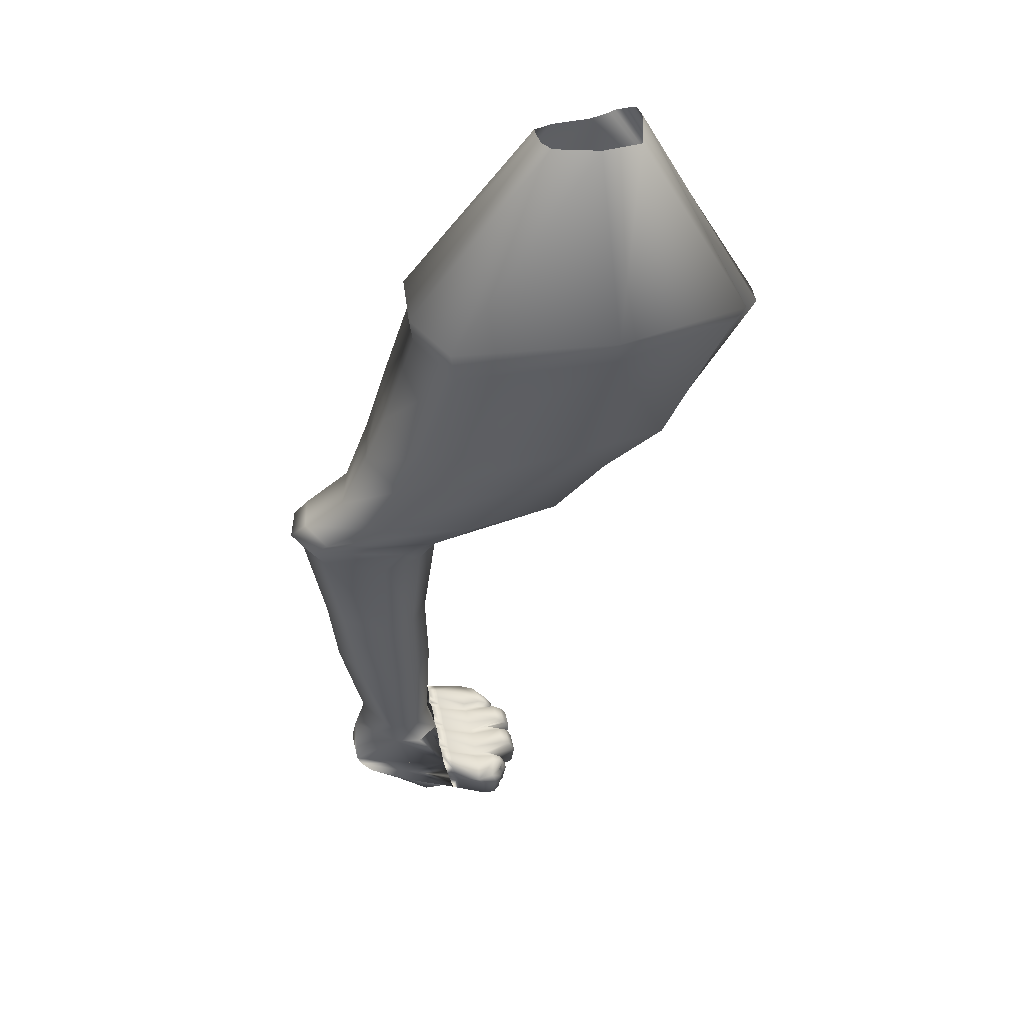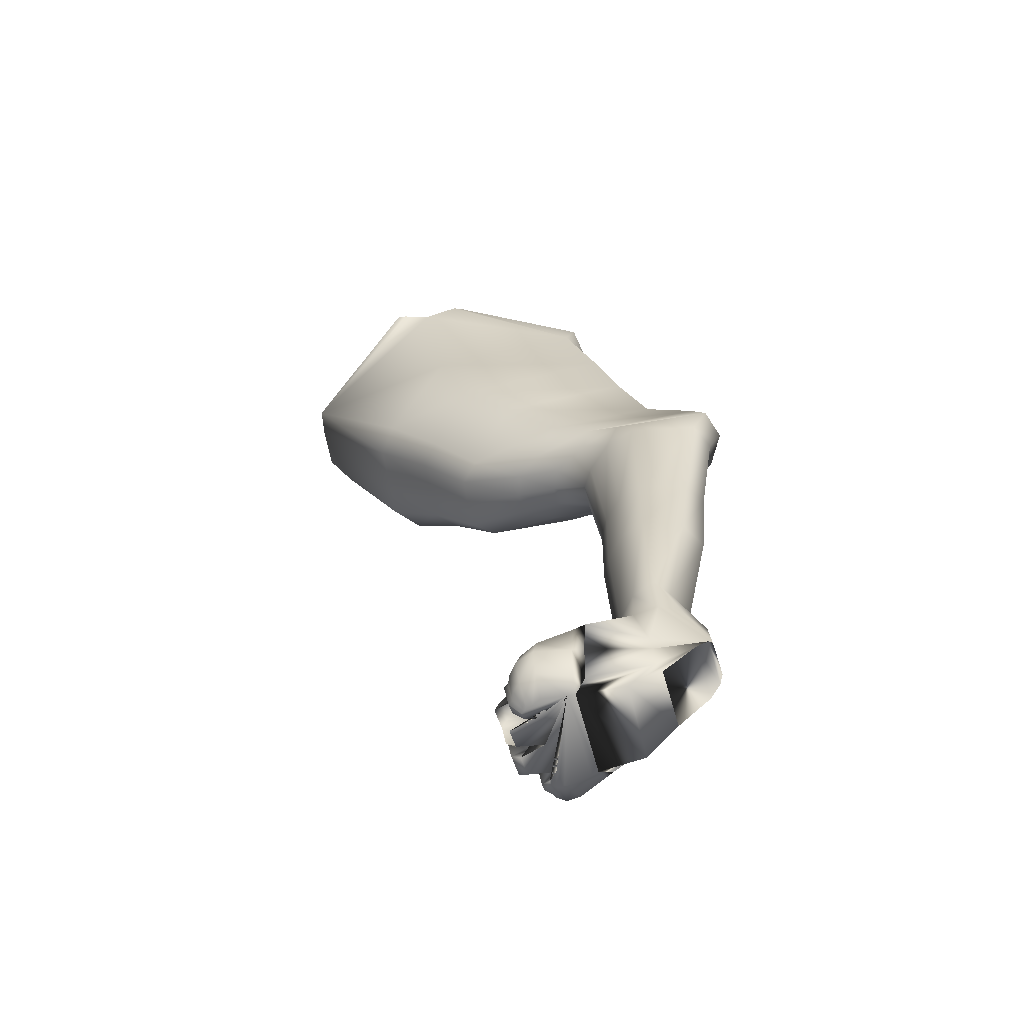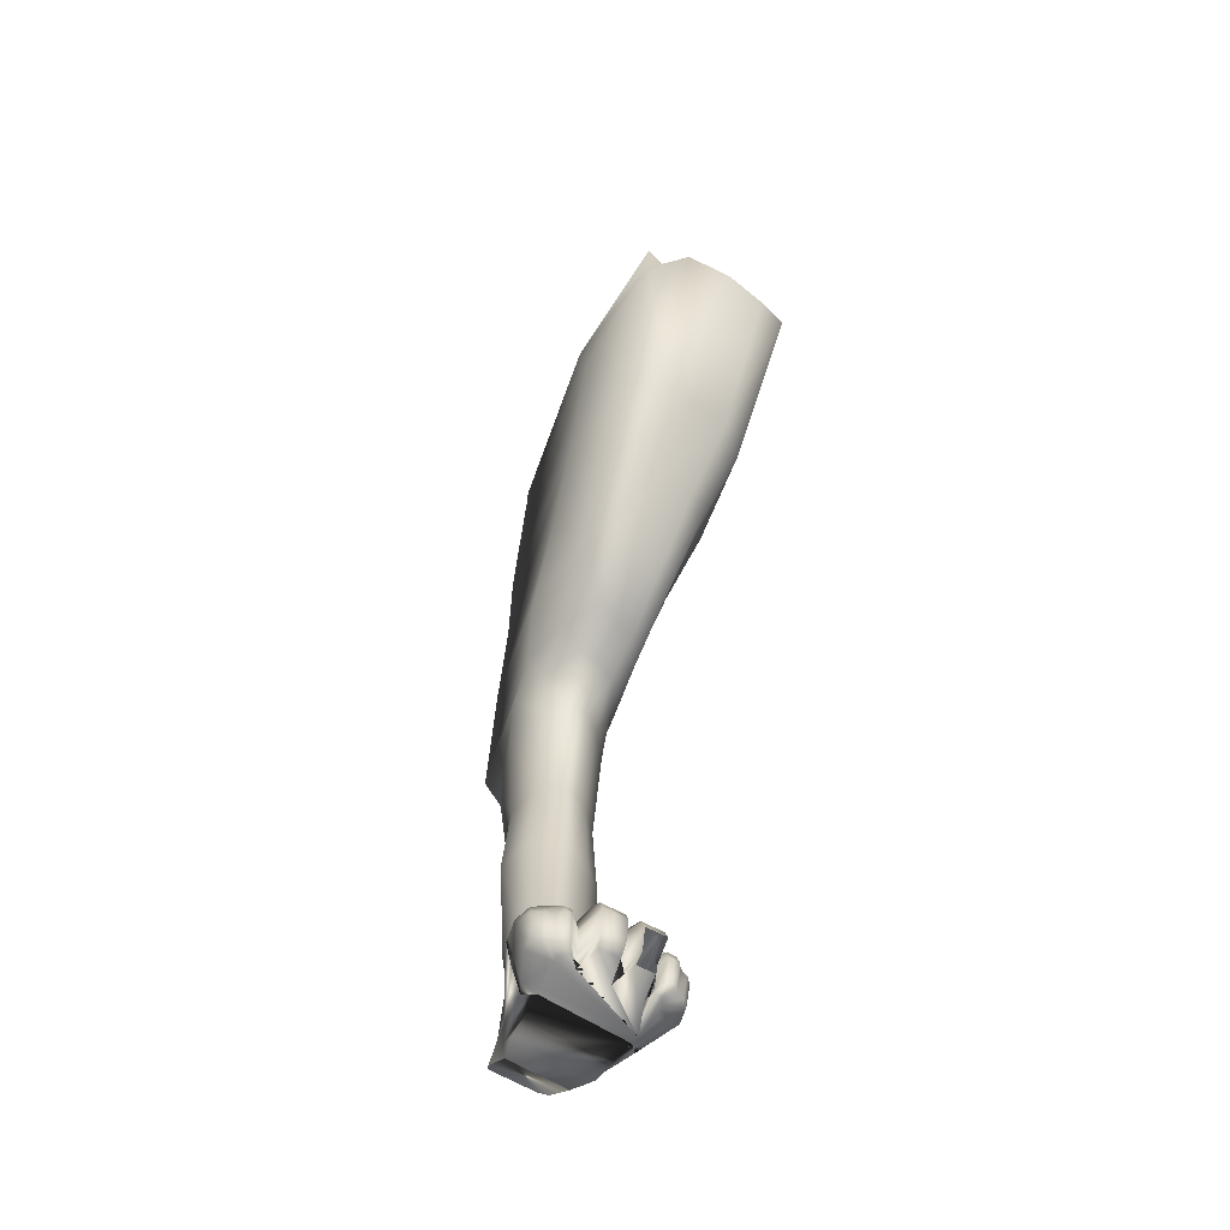
<metadata>
{"format":"obj","ext":"obj","renderer":"f3d","projection":"perspective","resolution":1024,"background":"white","views":[{"elev":49.5,"azim":-11.5,"up":"+Y"},{"elev":-62.0,"azim":-160.8,"up":"+Y"},{"elev":-60.6,"azim":60.7,"up":"+Y"}]}
</metadata>
<code>
o back_right_Cube.005
v -0.04958 0.4569 -0.1561
v -0.3706 -0.11 0.08992
v -0.07745 0.4521 -0.2228
v -0.4349 -0.1192 -0.2786
v -0.4472 -2.116 0.02704
v -0.4472 -2.116 -0.3199
v -0.7482 -2.178 -0.1983
v -0.7447 -2.178 -0.09826
v 0.4874 -0.09453 -0.2786
v 0.1914 0.4569 -0.1318
v 0.4136 -0.003607 0.122
v 0.07747 0.4593 -0.1204
v 0.08132 -0.07359 0.1431
v 0.0114 -0.1133 -0.3174
v -0.5993 -2.178 -0.2629
v -0.574 -2.178 -0.04468
v -0.782 -1.022 -0.08011
v -0.4853 -1.022 -0.03846
v -0.3982 -2.343 -0.2684
v -0.3794 -2.343 -0.02725
v 0.2194 0.4568 -0.2593
v -0.2625 -2.343 -0.01942
v -0.2625 -2.343 -0.265
v -0.6331 -2.043 -0.2658
v -0.6037 -2.043 -0.05362
v -0.5978 -1.022 -0.01476
v -0.6251 -1.022 -0.2878
v -0.521 -2.043 -0.03929
v -0.6586 -2.043 -0.1041
v 0.2016 0.471 -0.1754
v 0.1948 0.4096 -0.348
v 0.2391 -0.438 0.09601
v -0.4685 -0.438 0.0703
v -0.08168 -0.438 -0.3269
v -0.01093 -0.438 0.1333
v -0.3678 -0.7802 -0.2665
v -0.3189 -0.7802 0.07163
v -0.2398 -2.231 -0.2906
v -0.2398 -2.231 0.009314
v 0.1929 -0.438 -0.2866
v -0.5336 -0.438 -0.2866
v -0.5085 -2.343 -0.02863
v -0.528 -2.343 -0.2492
v -0.8084 -1.022 -0.2362
v -0.5378 -1.022 -0.2629
v -0.6064 -2.296 -0.06216
v -0.6167 -2.296 -0.2324
v -0.5638 -2.043 -0.2623
v -0.687 -2.043 -0.2347
v -0.06468 -0.7802 0.03513
v -0.09075 -0.7802 -0.229
v -0.6739 -0.7802 -0.229
v -0.6298 -0.7802 0.01738
v 0.2194 0.4245 -0.3292
v 0.5295 -0.07914 -0.07831
v -0.4616 -2.043 -0.1507
v -0.4296 -1.022 -0.1525
v -0.01853 -0.7802 -0.09695
v 0.2782 -0.438 -0.09531
v -0.01546 0.4164 -0.3112
v -0.07938 0.4517 -0.2537
v 0.1671 0.4118 -0.3425
v 0.08919 0.4174 -0.3116
v 0.1511 0.4125 -0.3341
v 0.5046 -0.01934 0.03813
v 0.2194 0.4378 -0.3096
v -0.422 -1.022 -0.1039
v 0.2981 -0.438 0.0159
v -0.004794 -0.7802 -0.02017
v -0.4533 -2.043 -0.08827
v 0.2065 0.4174 -0.3387
v 0.509 -0.08824 -0.1968
v -0.4655 -1.022 -0.2029
v -0.5 -2.043 -0.2154
v 0.2579 -0.438 -0.2085
v -0.0325 -0.7802 -0.1751
v -0.4472 -2.116 -0.05269
v -0.4472 -2.116 -0.1514
v -0.4472 -2.116 -0.2452
v -0.2784 -2.343 -0.06284
v -0.2784 -2.343 -0.1508
v -0.2784 -2.343 -0.2328
v -0.2556 -2.231 -0.05269
v -0.2556 -2.199 -0.1514
v -0.2556 -2.223 -0.2442
v -0.2523 -2.343 -0.0289
v -0.2264 -2.22 -0.003029
v -0.2264 -2.22 -0.2563
v -0.2066 -2.343 -0.1328
v -0.1807 -2.22 -0.1317
v -0.2523 -2.343 -0.2421
v -0.2264 -2.22 -0.02257
v -0.2523 -2.343 -0.03971
v -0.2523 -2.343 -0.2588
v -0.1807 -2.22 -0.07089
v -0.2066 -2.343 -0.07837
v -0.2264 -2.22 -0.2825
v -0.1807 -2.22 -0.172
v -0.2066 -2.343 -0.169
v -0.2066 -2.343 -0.2193
v -0.1807 -2.22 -0.2287
v -0.4472 -2.104 -0.2701
v -0.4472 -2.104 -0.295
v -0.4472 -2.104 -0.02312
v -0.4472 -2.104 0.000465
v -0.4472 -2.104 -0.1192
v -0.4472 -2.104 -0.08775
v -0.4472 -2.104 -0.2145
v -0.4472 -2.104 -0.1835
v -0.25 -2.223 0.02988
v -0.2693 -2.343 -0.2741
v -0.2518 -2.223 -0.3143
v -0.2686 -2.343 -0.01333
v -0.2637 -2.223 -0.05269
v -0.2639 -2.19 -0.1514
v -0.2651 -2.217 -0.2484
v -0.2364 -2.206 -0.002816
v -0.2357 -2.206 -0.02195
v -0.1894 -2.206 -0.07104
v -0.1895 -2.206 -0.1314
v -0.1899 -2.206 -0.1722
v -0.1903 -2.206 -0.2285
v -0.2372 -2.206 -0.2645
v -0.2381 -2.206 -0.2902
v -0.751 -1.36 -0.2253
v -0.5558 -1.36 -0.2481
v -0.7304 -1.36 -0.09134
v -0.515 -1.36 -0.05565
v -0.6026 -1.36 -0.03534
v -0.6239 -1.36 -0.2695
v -0.4718 -1.36 -0.1535
v -0.4658 -1.36 -0.1118
v -0.4997 -1.36 -0.1967
v -0.8085 -0.8861 -0.2279
v -0.441 -0.8861 0.02079
v -0.2865 -0.8861 -0.008246
v -0.4334 -0.9315 -0.01835
v -0.5419 -0.9315 0.008514
v -0.8509 -0.9315 -0.2283
v -0.4607 -0.9315 -0.2442
v -0.2037 -0.8861 -0.1235
v -0.4796 -0.8861 -0.2675
v -0.3122 -0.8861 -0.2375
v -0.3526 -0.9315 -0.1896
v -0.7711 -0.8861 -0.03323
v -0.2262 -0.8861 -0.1855
v -0.1929 -0.8861 -0.06289
v -0.3137 -0.9315 -0.07658
v -0.3237 -0.9315 -0.1324
v -0.8166 -0.9315 -0.04929
v -0.5774 -0.9315 -0.2721
v -0.07283 0.4545 -0.1894
v -0.4591 -0.1146 -0.09435
v -0.7343 -2.043 -0.158
v -0.8377 -1.022 -0.1582
v -0.5573 -0.438 -0.1082
v -0.7055 -0.7802 -0.1058
v -0.7864 -1.36 -0.1583
v -0.8728 -0.9315 -0.1388
v -0.8253 -0.8861 -0.1305
v -0.3106 -2.343 -0.2846
v -0.3265 -2.2 0.06637
v -0.3275 -2.2 -0.3577
v -0.2996 -2.343 -0.01177
v -0.3253 -2.199 -0.04681
v -0.3254 -2.199 -0.1514
v -0.3261 -2.199 -0.2506
v -0.3188 -2.188 0.02002
v -0.3184 -2.188 -0.02723
v -0.3181 -2.188 -0.06876
v -0.3181 -2.188 -0.1261
v -0.3184 -2.188 -0.1764
v -0.3186 -2.188 -0.2298
v -0.3193 -2.188 -0.2618
v -0.3198 -2.188 -0.3121
v -0.2841 -2.343 -0.01379
v -0.2767 -2.203 -0.3365
v -0.2749 -2.203 0.05473
v -0.2869 -2.343 -0.2746
v -0.3063 -2.317 0.0504
v -0.4808 -1.946 -0.1039
v -0.4865 -1.946 -0.1523
v -0.5993 -2.288 -0.2534
v -0.7002 -2.222 -0.06627
v -0.2148 -2.191 -0.1739
v -0.2143 -2.191 -0.1295
v -0.2142 -2.191 -0.06732
v -0.2605 -2.191 -0.01858
v -0.3182 -2.317 -0.3437
v -0.2724 -2.319 -0.3329
v -0.2264 -2.322 -0.003029
v -0.1807 -2.322 -0.172
v -0.7636 -1.608 -0.1585
v -0.2556 -2.323 -0.2442
v -0.2556 -2.324 -0.1514
v -0.2556 -2.324 -0.05269
v -0.2481 -2.323 0.02886
v -0.4679 -1.608 -0.153
v -0.4618 -1.608 -0.1047
v -0.4961 -1.608 -0.2029
v -0.7284 -1.608 -0.236
v -0.7075 -1.608 -0.0811
v -0.5117 -1.608 -0.03988
v -0.6008 -1.608 -0.01645
v -0.2264 -2.322 -0.02257
v -0.2264 -2.322 -0.2563
v -0.2398 -2.324 -0.2906
v -0.6627 -1.946 -0.2356
v -0.5132 -1.946 -0.2024
v -0.5531 -1.608 -0.2623
v -0.1807 -2.322 -0.1317
v -0.6122 -1.946 -0.04335
v -0.5278 -1.946 -0.05405
v -0.2491 -2.323 -0.3134
v -0.2691 -2.319 0.05062
v -0.4133 -2.323 -0.000304
v -0.574 -2.288 -0.04305
v -0.2398 -2.324 0.009314
v -0.6326 -1.946 -0.2868
v -0.1807 -2.322 -0.07089
v -0.2264 -2.322 -0.2825
v -0.6224 -1.608 -0.287
v -0.2629 -2.191 -0.2936
v -0.2621 -2.191 -0.265
v -0.2152 -2.191 -0.2321
v -0.2612 -2.191 0.003674
v -0.29 -2.203 -0.2496
v -0.2888 -2.202 -0.1513
v -0.2886 -2.203 -0.0472
v -0.643 -1.946 -0.0802
v -0.567 -1.946 -0.2621
v -0.4334 -2.323 -0.2959
v -0.7095 -2.222 -0.2285
v -0.6957 -1.946 -0.1579
v -0.3811 -0.01953 0.08327
v -0.4573 -0.03127 -0.2527
v 0.4408 0.05668 0.1324
v 0.07976 0.009195 0.1598
v 0.2157 0.4652 -0.2223
v -0.04031 0.424 -0.2957
v -0.4696 -0.0254 -0.08473
v -0.7389 -2.193 -0.215
v -0.6045 -2.227 -0.2614
v -0.2297 -2.256 0.01488
v -0.4291 -2.219 0.0184
v -0.2408 -2.25 -0.3198
v -0.3177 -2.236 -0.3575
v -0.2158 -2.249 0.002067
v -0.1702 -2.249 -0.2312
v -0.2158 -2.249 -0.2873
v -0.2158 -2.249 -0.2595
v -0.2158 -2.249 -0.01889
v -0.2455 -2.25 -0.247
v -0.4395 -2.219 -0.313
v -0.7323 -2.193 -0.08084
v -0.2297 -2.256 -0.2957
v -0.2393 -2.25 0.03569
v -0.1702 -2.249 -0.1727
v -0.2658 -2.238 -0.3414
v -0.1702 -2.249 -0.1317
v -0.311 -2.236 0.06512
v -0.1702 -2.249 -0.06878
v -0.5782 -2.227 -0.04099
v -0.2455 -2.256 -0.05015
v -0.2631 -2.238 0.05987
v -0.2455 -2.256 -0.1516
v -0.3766 -2.343 -0.2724
v -0.4173 -2.139 0.03677
v -0.4176 -2.139 -0.3292
v -0.3597 -2.343 -0.02343
v -0.417 -2.139 -0.05124
v -0.4171 -2.139 -0.1514
v -0.4172 -2.139 -0.2465
v -0.4154 -2.127 0.0053
v -0.4153 -2.127 -0.02414
v -0.4153 -2.127 -0.08305
v -0.4153 -2.127 -0.1209
v -0.4153 -2.127 -0.1817
v -0.4154 -2.127 -0.2183
v -0.4156 -2.127 -0.268
v -0.4157 -2.127 -0.2992
v -0.4049 -2.322 -0.3077
v -0.3869 -2.322 0.01223
v -0.3999 -2.223 0.02995
v -0.4094 -2.223 -0.324
v -0.5212 -2.043 -0.231
v -0.5425 -2.043 -0.2466
v -0.4759 -2.043 -0.07195
v -0.4985 -2.043 -0.05562
v -0.4561 -2.043 -0.1091
v -0.4588 -2.043 -0.1299
v -0.4872 -2.043 -0.1939
v -0.4744 -2.043 -0.1723
v -0.5411 -0.5964 0.04042
v 0.08031 -0.5964 0.06163
v -0.1661 -0.5964 0.0977
v 0.04506 -0.5964 -0.2541
v -0.5944 -0.5964 -0.2541
v -0.2245 -0.5964 -0.2921
v 0.122 -0.5964 -0.09621
v 0.1384 -0.5964 -0.004459
v 0.1053 -0.5964 -0.1896
v -0.6215 -0.5964 -0.1068
f 238 12 235
f 105 289 28
f 63 14 4
f 241 235 1
f 240 236 61
f 154 49 7
f 66 21 65
f 25 29 8
f 24 48 15
f 15 16 8
f 62 31 9
f 239 30 10
f 237 10 238
f 64 9 63
f 28 25 5
f 49 24 7
f 108 102 79
f 4 14 41
f 219 231 24
f 65 11 68
f 151 140 45
f 137 138 18
f 139 151 44
f 298 299 52
f 14 9 40
f 159 139 44
f 216 217 20
f 303 298 157
f 296 294 53
f 148 137 67
f 295 296 50
f 138 150 17
f 299 297 51
f 301 295 69
f 181 213 70
f 257 110 244
f 213 212 25
f 234 208 154
f 153 4 41
f 212 230 29
f 208 219 49
f 11 13 32
f 183 232 19
f 13 2 33
f 233 184 47
f 217 184 46
f 233 183 43
f 124 112 97
f 19 20 267
f 221 207 23
f 214 111 23
f 144 149 57
f 302 300 58
f 209 182 74
f 71 54 72
f 72 55 59
f 54 66 65
f 55 65 68
f 149 148 67
f 300 301 69
f 182 181 56
f 140 144 73
f 9 72 75
f 297 302 76
f 231 209 48
f 31 71 9
f 47 43 46
f 19 20 42
f 43 19 42
f 42 46 43
f 118 114 92
f 120 115 90
f 122 116 101
f 205 196 80
f 211 195 81
f 107 290 70
f 109 293 56
f 102 286 74
f 218 191 22
f 220 211 89
f 194 206 82
f 191 205 93
f 196 220 80
f 206 221 91
f 195 192 81
f 110 117 87
f 117 118 92
f 114 119 95
f 119 120 90
f 115 121 98
f 121 122 98
f 116 123 88
f 123 124 88
f 265 178 257
f 223 177 124
f 190 179 111
f 188 229 118
f 186 228 120
f 225 227 122
f 178 226 117
f 226 188 118
f 229 187 119
f 187 186 120
f 228 185 121
f 185 225 121
f 227 224 123
f 224 223 123
f 27 45 126
f 67 18 132
f 18 26 128
f 155 44 125
f 26 17 129
f 44 27 130
f 73 57 131
f 57 67 132
f 45 73 133
f 76 58 141
f 142 143 140
f 58 69 147
f 141 147 148
f 52 36 134
f 134 142 139
f 146 141 149
f 143 146 144
f 69 50 147
f 135 145 150
f 160 134 159
f 147 136 148
f 136 135 137
f 51 76 146
f 50 37 136
f 37 53 145
f 36 51 143
f 157 52 160
f 236 241 3
f 150 159 155
f 294 303 157
f 230 234 154
f 2 153 156
f 17 155 127
f 145 160 159
f 53 157 160
f 284 268 162
f 281 269 163
f 282 267 189
f 275 271 165
f 277 272 166
f 279 273 167
f 268 274 162
f 274 275 168
f 271 276 165
f 276 277 170
f 272 278 166
f 278 279 173
f 273 280 167
f 280 281 175
f 261 162 265
f 158 125 201
f 189 161 179
f 166 172 185
f 165 170 187
f 251 250 206
f 127 158 202
f 199 203 181
f 167 174 224
f 200 198 182
f 174 175 224
f 130 126 210
f 266 258 195
f 202 193 230
f 246 214 207
f 162 168 226
f 171 166 228
f 154 7 8
f 242 243 233
f 126 133 200
f 198 199 181
f 129 127 204
f 250 256 207
f 169 165 188
f 175 163 223
f 168 169 188
f 173 167 225
f 172 173 185
f 170 171 186
f 132 128 199
f 131 132 198
f 222 210 231
f 125 130 222
f 133 131 198
f 128 129 203
f 262 260 211
f 203 204 213
f 201 222 219
f 204 202 212
f 244 248 218
f 210 200 209
f 260 266 195
f 193 201 208
f 29 154 8
f 252 264 196
f 113 197 22
f 248 252 205
f 253 251 194
f 242 255 233
f 263 255 184
f 264 262 196
f 245 263 216
f 243 254 232
f 176 215 197
f 259 190 214
f 270 283 164
f 285 282 247
f 164 180 176
f 247 189 190
f 13 238 2
f 153 2 241
f 60 4 240
f 21 239 237
f 11 237 238
f 4 153 241
f 197 257 218
f 215 265 197
f 283 284 261
f 180 261 265
f 88 97 250
f 84 98 258
f 112 246 256
f 7 15 243
f 97 38 256
f 101 85 249
f 95 90 262
f 39 87 244
f 90 84 260
f 92 83 252
f 87 92 248
f 85 88 251
f 7 8 242
f 16 8 255
f 83 95 262
f 5 16 263
f 15 6 243
f 98 101 249
f 177 259 246
f 269 285 163
f 163 247 259
f 245 5 268
f 103 6 269
f 232 19 282
f 104 77 271
f 106 78 272
f 108 79 273
f 5 105 268
f 105 104 274
f 77 107 271
f 107 106 276
f 78 109 272
f 109 108 279
f 79 102 273
f 102 103 281
f 20 216 283
f 254 232 285
f 216 245 284
f 6 254 269
f 104 288 289
f 77 70 288
f 106 291 290
f 78 56 106
f 292 293 109
f 74 292 108
f 287 286 103
f 48 287 103
f 41 34 298
f 156 41 303
f 35 33 294
f 32 35 295
f 34 40 297
f 68 32 301
f 75 59 300
f 59 68 301
f 40 75 302
f 33 156 303
f 12 1 235
f 5 105 28
f 60 63 4
f 152 241 1
f 236 3 61
f 21 11 65
f 16 25 8
f 48 6 15
f 7 15 8
f 64 62 9
f 237 239 10
f 10 12 238
f 9 14 63
f 25 16 5
f 24 15 7
f 106 109 78
f 104 107 77
f 6 103 15
f 103 102 15
f 102 108 15
f 108 109 15
f 109 106 15
f 106 107 15
f 107 104 15
f 104 105 15
f 105 5 16
f 15 105 16
f 14 34 41
f 231 48 24
f 11 32 68
f 27 151 45
f 138 26 18
f 151 27 44
f 299 36 52
f 34 14 40
f 155 159 44
f 217 42 20
f 298 52 157
f 37 296 53
f 137 18 67
f 296 37 50
f 26 138 17
f 36 299 51
f 295 50 69
f 213 28 70
f 28 289 70
f 289 288 70
f 110 39 244
f 28 213 25
f 208 49 154
f 156 153 41
f 25 212 29
f 219 24 49
f 13 35 32
f 43 183 19
f 35 13 33
f 184 46 47
f 42 217 46
f 47 233 43
f 112 38 97
f 20 270 267
f 270 164 267
f 164 176 267
f 176 113 267
f 113 22 267
f 22 86 267
f 86 93 267
f 93 80 267
f 80 96 267
f 96 89 267
f 89 81 267
f 81 99 267
f 99 100 267
f 100 82 267
f 82 91 267
f 91 94 267
f 94 23 267
f 23 111 267
f 111 179 267
f 179 161 267
f 94 221 23
f 207 214 23
f 73 144 57
f 76 302 58
f 182 56 74
f 56 293 74
f 293 292 74
f 54 55 72
f 75 72 59
f 55 54 65
f 59 55 68
f 57 149 67
f 58 300 69
f 181 70 56
f 70 290 56
f 290 291 56
f 45 140 73
f 40 9 75
f 51 297 76
f 209 74 48
f 74 286 48
f 286 287 48
f 71 72 9
f 114 83 92
f 115 84 90
f 116 85 101
f 93 205 80
f 89 211 81
f 77 107 70
f 78 109 56
f 79 102 74
f 191 86 22
f 96 220 89
f 206 91 82
f 86 191 93
f 220 96 80
f 221 94 91
f 192 99 81
f 39 110 87
f 87 117 92
f 83 114 95
f 95 119 90
f 84 115 98
f 122 101 98
f 85 116 88
f 124 97 88
f 178 110 257
f 177 112 124
f 214 190 111
f 229 114 118
f 228 115 120
f 227 116 122
f 110 178 117
f 117 226 118
f 114 229 119
f 119 187 120
f 115 228 121
f 225 122 121
f 116 227 123
f 223 124 123
f 130 27 126
f 18 128 132
f 26 129 128
f 158 155 125
f 17 127 129
f 125 44 130
f 133 73 131
f 131 57 132
f 126 45 133
f 146 76 141
f 151 142 140
f 141 58 147
f 149 141 148
f 36 142 134
f 142 151 139
f 144 146 149
f 140 143 144
f 50 136 147
f 138 135 150
f 134 139 159
f 136 137 148
f 135 138 137
f 143 51 146
f 37 135 136
f 135 37 145
f 142 36 143
f 52 134 160
f 241 152 3
f 17 150 155
f 53 294 157
f 29 230 154
f 33 2 156
f 155 158 127
f 150 145 159
f 145 53 160
f 261 284 162
f 175 281 163
f 267 161 189
f 169 275 165
f 171 277 166
f 173 279 167
f 274 168 162
f 275 169 168
f 276 170 165
f 277 171 170
f 278 172 166
f 172 278 173
f 280 174 167
f 174 280 175
f 162 178 265
f 193 158 201
f 190 189 179
f 228 166 185
f 229 165 187
f 250 221 206
f 158 193 202
f 203 213 181
f 227 167 224
f 209 200 182
f 175 223 224
f 222 130 210
f 258 192 195
f 193 234 230
f 256 246 207
f 178 162 226
f 186 171 228
f 243 183 233
f 210 126 200
f 182 198 181
f 127 202 204
f 221 250 207
f 165 229 188
f 163 177 223
f 226 168 188
f 167 227 225
f 173 225 185
f 187 170 186
f 128 203 199
f 132 199 198
f 219 222 231
f 201 125 222
f 200 133 198
f 129 204 203
f 220 262 211
f 204 212 213
f 208 201 219
f 202 230 212
f 248 191 218
f 231 210 209
f 211 260 195
f 234 193 208
f 205 252 196
f 197 218 22
f 191 248 205
f 251 206 194
f 255 184 233
f 217 263 184
f 262 220 196
f 263 217 216
f 183 243 232
f 113 176 197
f 246 259 214
f 283 180 164
f 282 189 247
f 180 215 176
f 259 247 190
f 238 235 2
f 2 235 241
f 4 236 240
f 11 21 237
f 13 11 238
f 236 4 241
f 257 244 218
f 265 257 197
f 180 283 261
f 215 180 265
f 251 88 250
f 266 84 258
f 38 112 256
f 242 7 243
f 250 97 256
f 85 253 249
f 90 260 262
f 87 248 244
f 84 266 260
f 83 264 252
f 92 252 248
f 253 85 251
f 8 255 242
f 263 16 255
f 264 83 262
f 245 5 263
f 6 254 243
f 258 98 249
f 112 177 246
f 285 247 163
f 177 163 259
f 284 245 268
f 281 103 269
f 19 267 282
f 275 104 271
f 277 106 272
f 279 108 273
f 105 274 268
f 104 275 274
f 107 276 271
f 106 277 276
f 109 278 272
f 278 109 279
f 102 280 273
f 280 102 281
f 270 20 283
f 232 282 285
f 283 216 284
f 254 285 269
f 105 104 289
f 104 77 288
f 107 106 290
f 56 291 106
f 108 292 109
f 79 74 108
f 286 102 103
f 6 48 103
f 34 299 298
f 41 298 303
f 296 35 294
f 35 296 295
f 299 34 297
f 32 295 301
f 302 75 300
f 300 59 301
f 297 40 302
f 294 33 303

</code>
